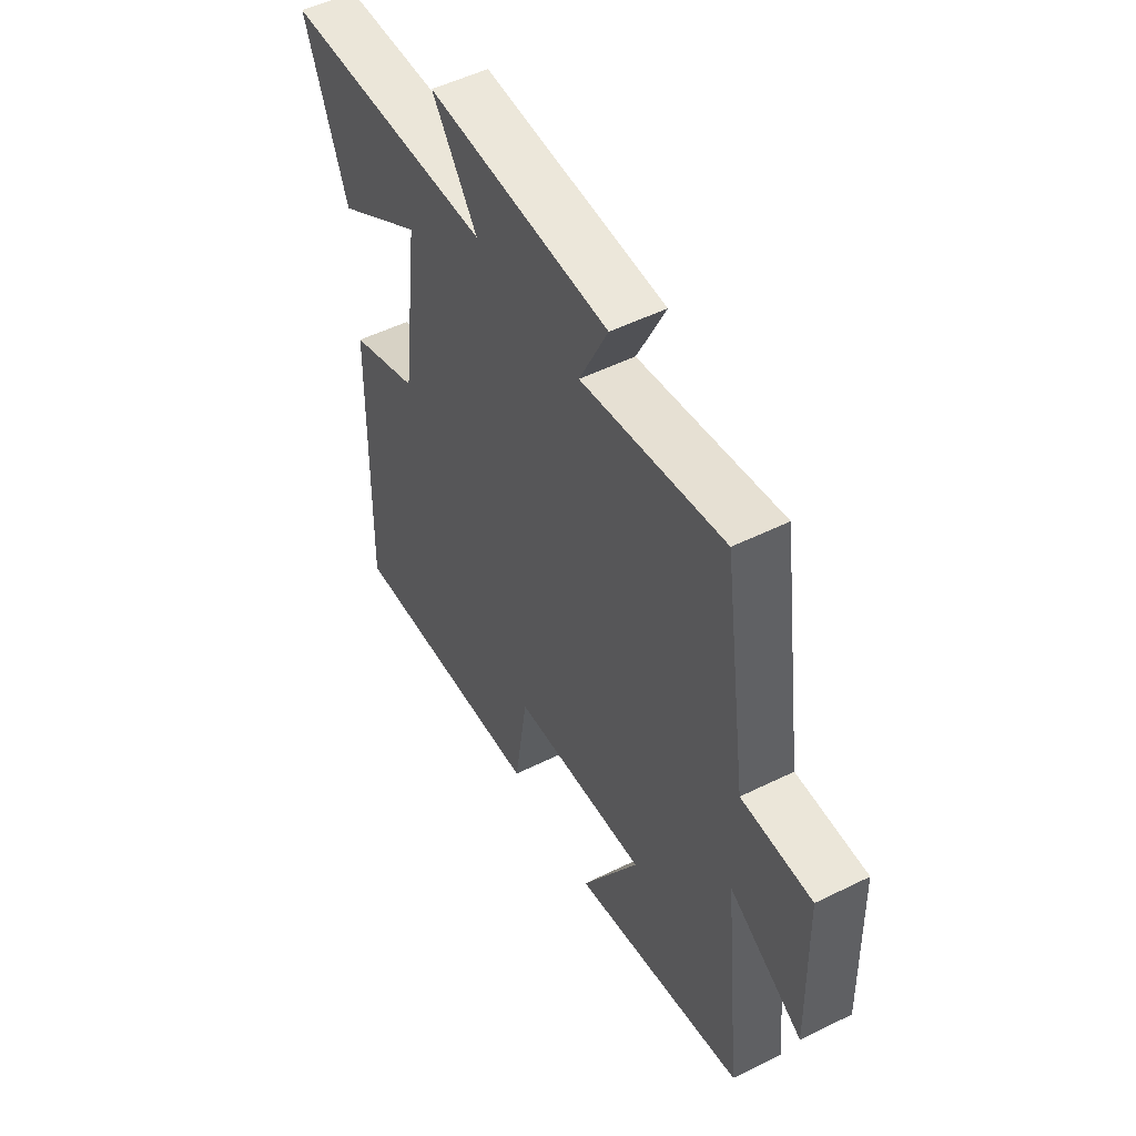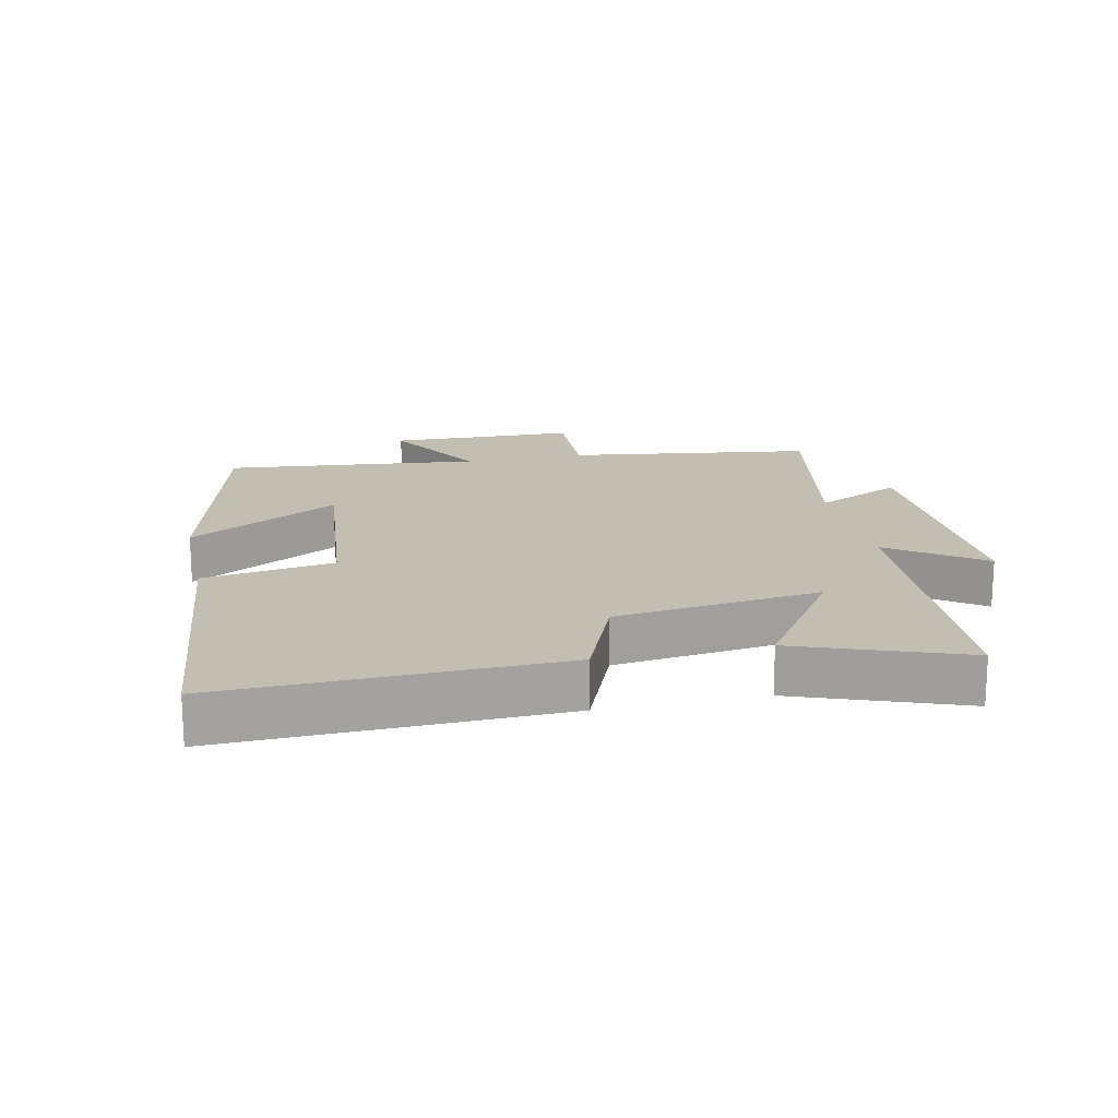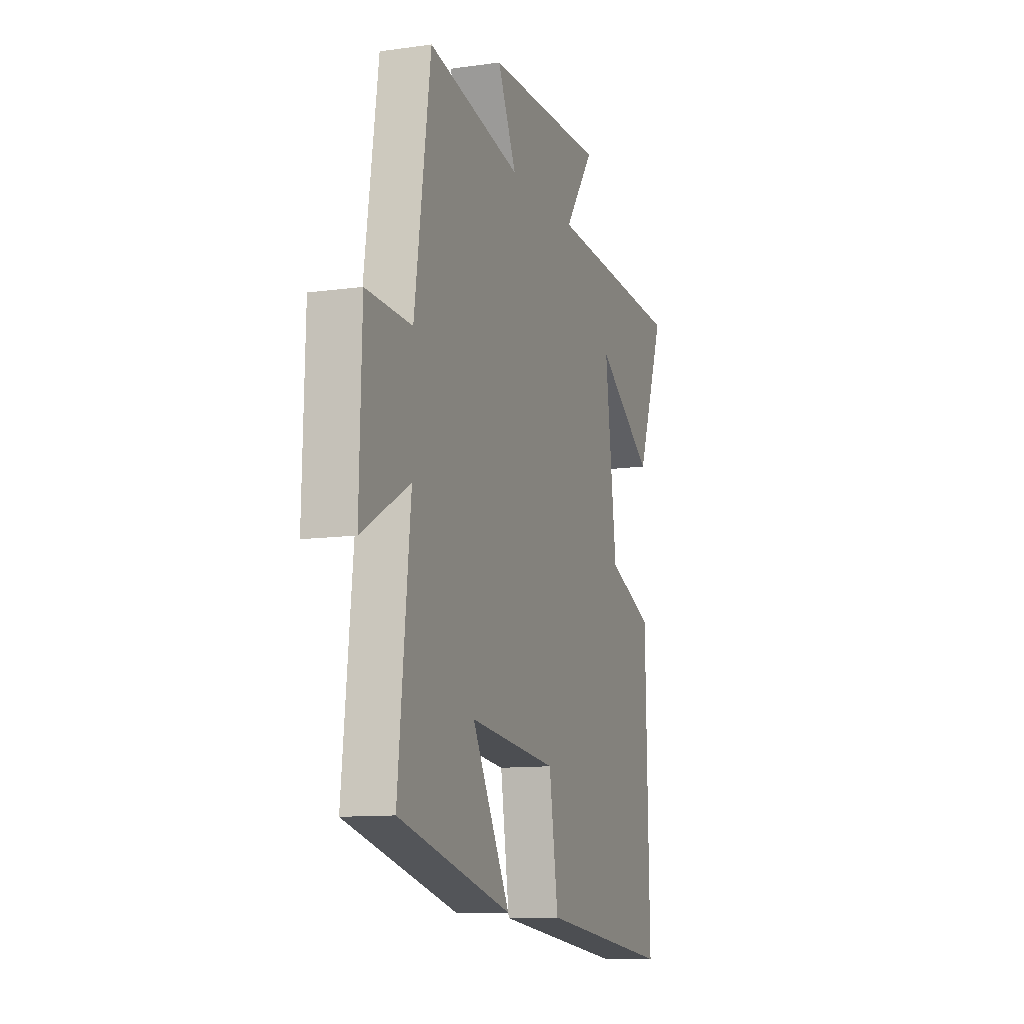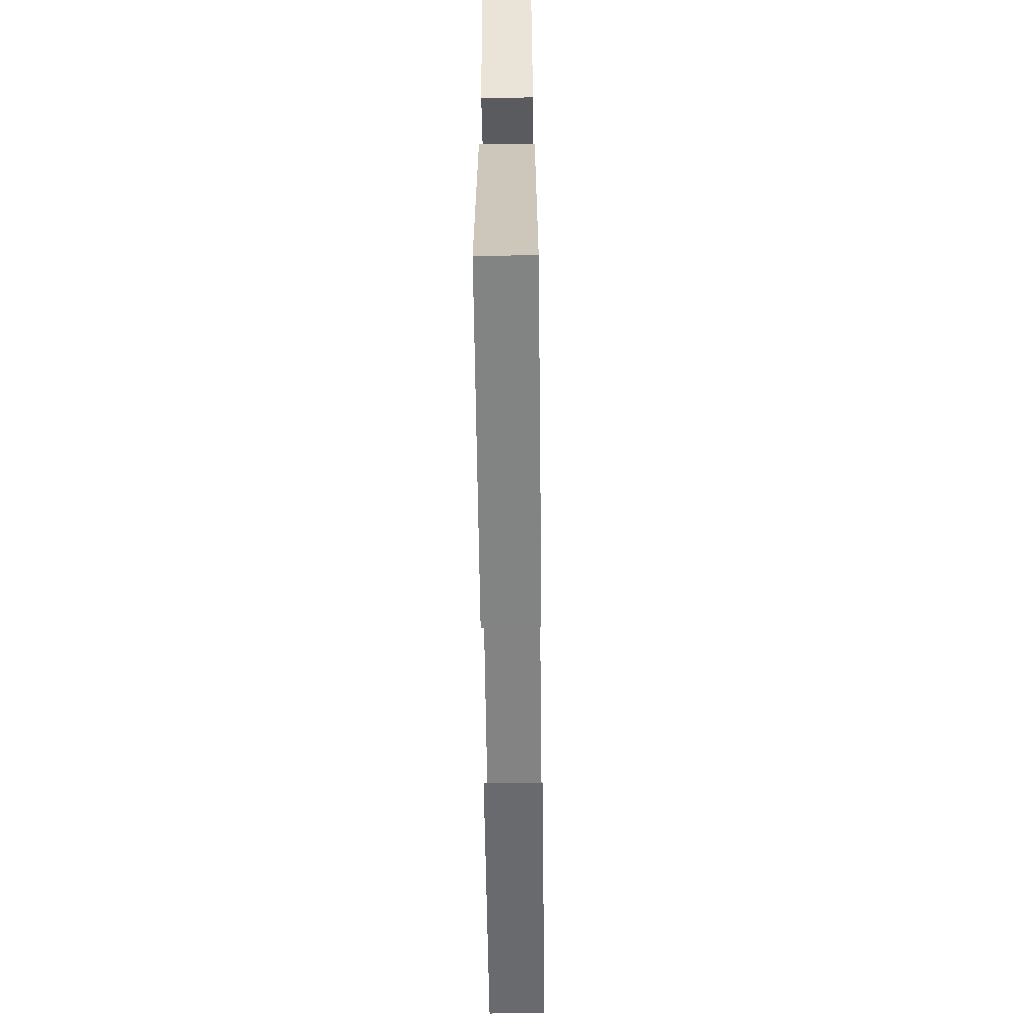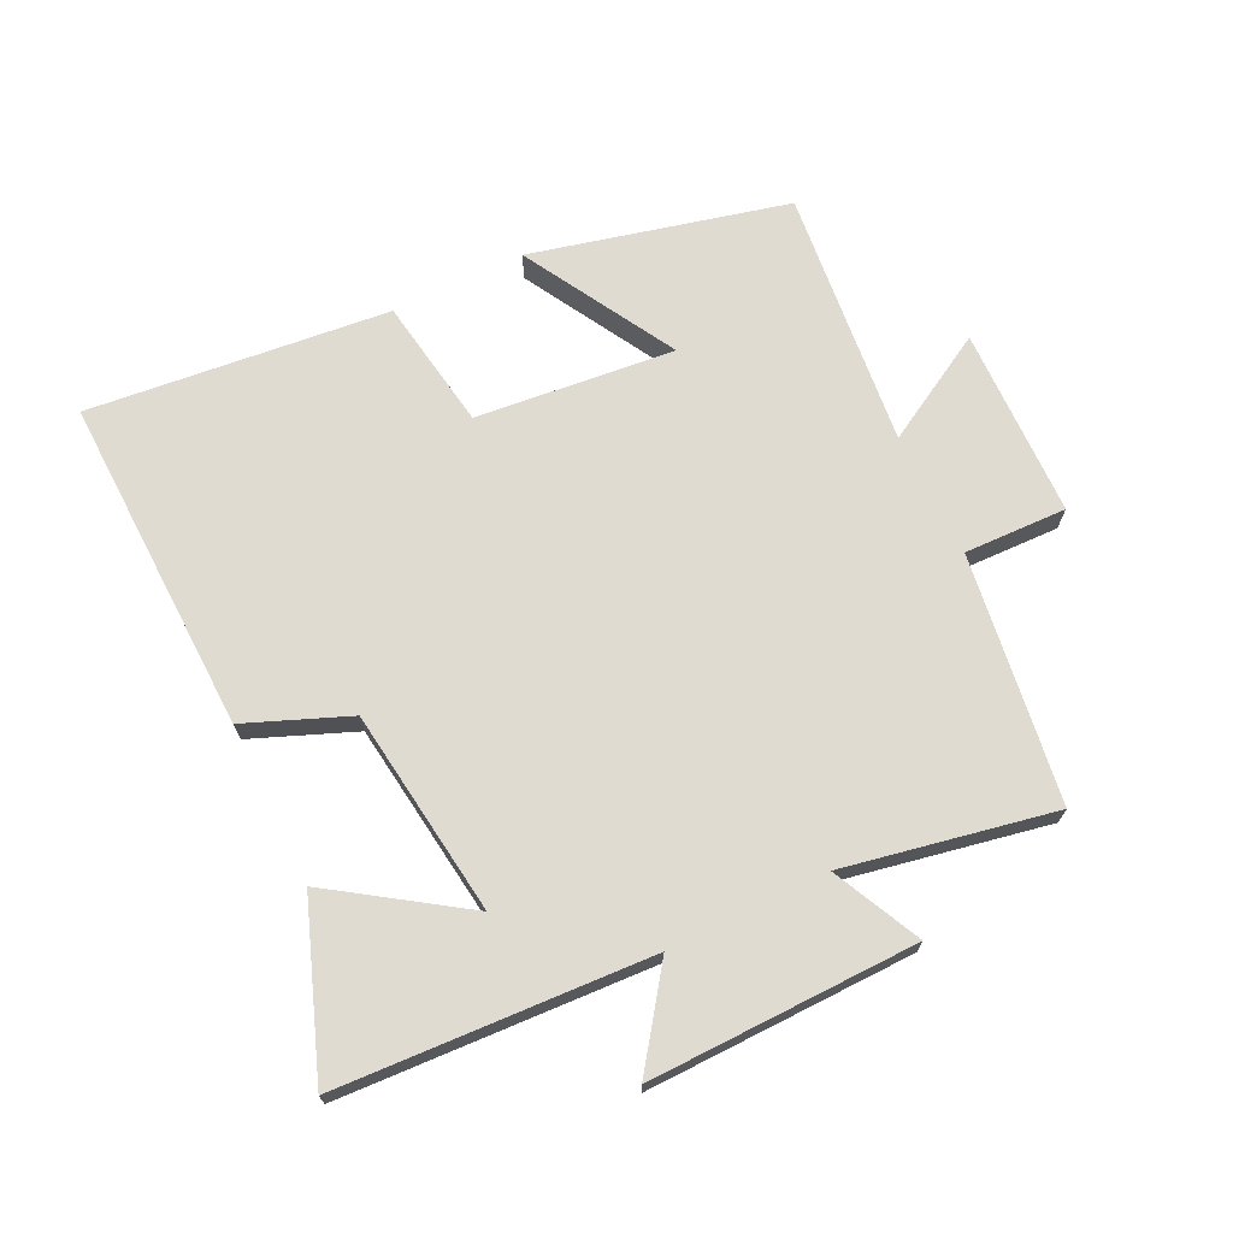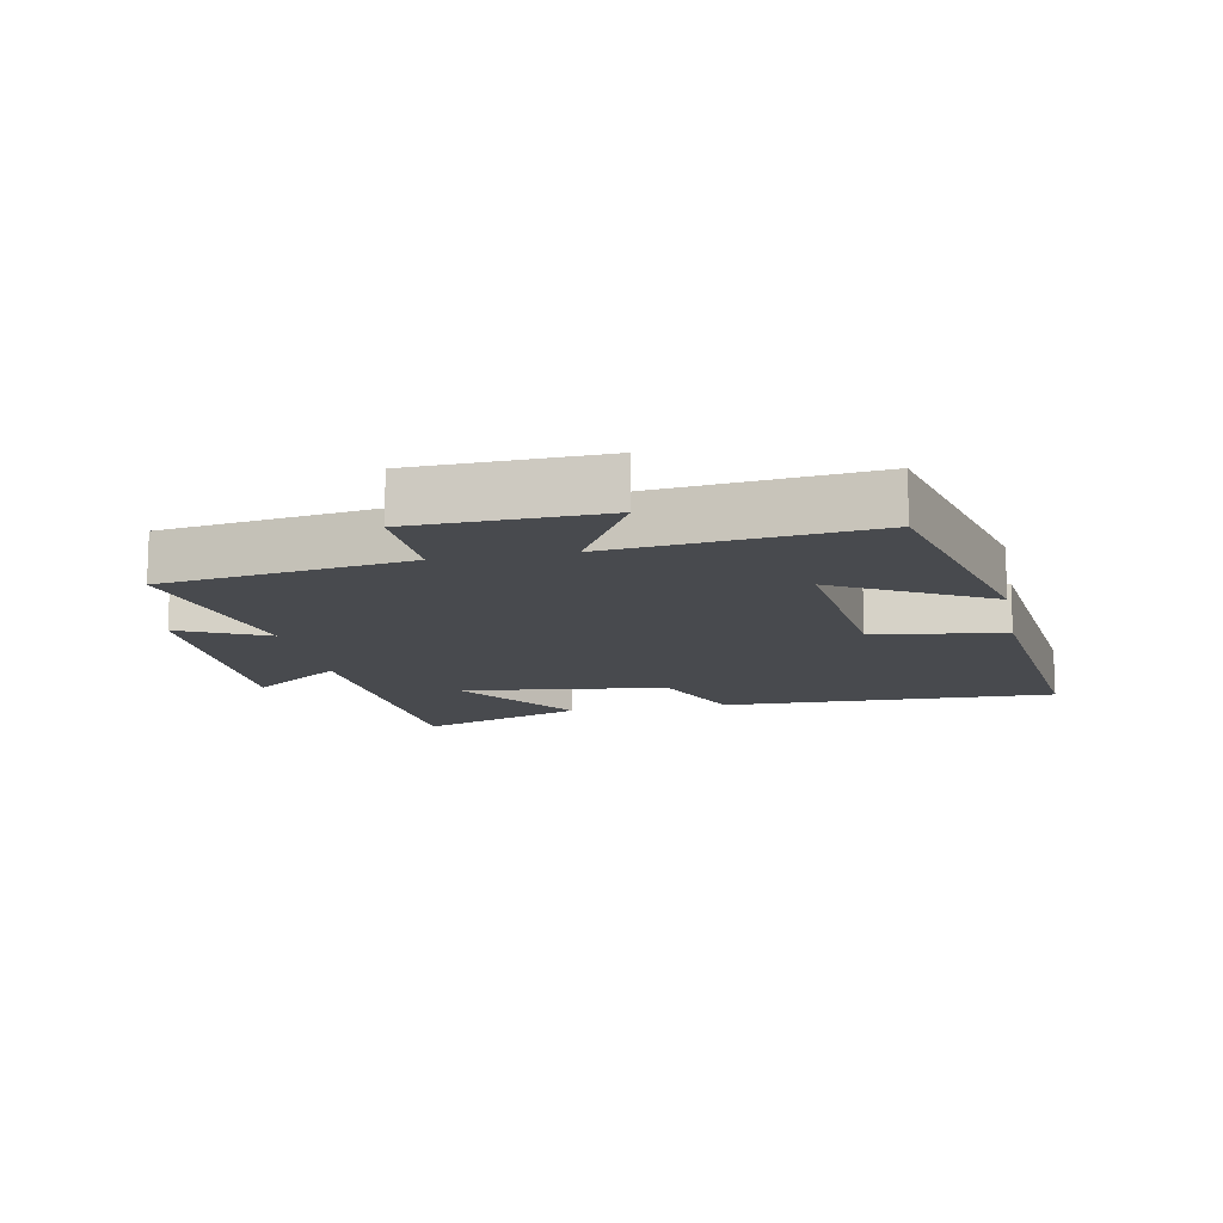
<metadata>
{"format":"obj","ext":"obj","renderer":"f3d","projection":"perspective","resolution":1024,"background":"white","views":[{"elev":51.9,"azim":61.9,"up":"+Z"},{"elev":17.5,"azim":-102.4,"up":"+Y"},{"elev":-11.2,"azim":109.0,"up":"+Z"},{"elev":-67.0,"azim":-89.3,"up":"+Z"},{"elev":69.9,"azim":-26.1,"up":"+Y"},{"elev":-13.0,"azim":101.2,"up":"+Y"}]}
</metadata>
<code>
v 0.542 0.07 -0.403
v 0.151 0.07 -0.5
v 0.282 0.07 -0.266
v -0.022 0.07 -0.298
v -0.053 0.07 -0.5
v -0.513 0.07 -0.549
v -0.5 0.07 -0.031
v -0.343 0.07 0.033
v -0.303 0.07 0.351
v -0.5 0.07 0.217
v -0.596 0.07 0.473
v -0.119 0.07 0.5
v -0.221 0.07 0.641
v 0.189 0.07 0.635
v 0.125 0.07 0.5
v 0.445 0.07 0.563
v 0.5 0.07 0.184
v 0.657 0.07 0.189
v 0.665 0.07 -0.101
v 0.5 0.07 -0.008
v 0.542 0 -0.403
v 0.151 0 -0.5
v 0.282 0 -0.266
v -0.022 0 -0.298
v -0.053 0 -0.5
v -0.513 0 -0.549
v -0.5 0 -0.031
v -0.343 0 0.033
v -0.303 0 0.351
v -0.5 0 0.217
v -0.596 0 0.473
v -0.119 0 0.5
v -0.221 0 0.641
v 0.189 0 0.635
v 0.125 0 0.5
v 0.445 0 0.563
v 0.5 0 0.184
v 0.657 0 0.189
v 0.665 0 -0.101
v 0.5 0 -0.008
f 17 18 19 20
f 15 16 17 20
f 15 20 1
f 12 13 14 15
f 9 10 11 12
f 8 9 12 15
f 6 7 8
f 5 6 8
f 4 5 8
f 3 4 8 15
f 1 2 3
f 1 3 15
f 40 39 38 37
f 40 37 36 35
f 21 40 35
f 35 34 33 32
f 32 31 30 29
f 35 32 29 28
f 28 27 26
f 28 26 25
f 28 25 24
f 35 28 24 23
f 23 22 21
f 35 23 21
f 1 21 22 2
f 2 22 23 3
f 3 23 24 4
f 4 24 25 5
f 5 25 26 6
f 6 26 27 7
f 7 27 28 8
f 8 28 29 9
f 9 29 30 10
f 10 30 31 11
f 11 31 32 12
f 12 32 33 13
f 13 33 34 14
f 14 34 35 15
f 15 35 36 16
f 16 36 37 17
f 17 37 38 18
f 18 38 39 19
f 19 39 40 20
f 20 40 21 1

</code>
